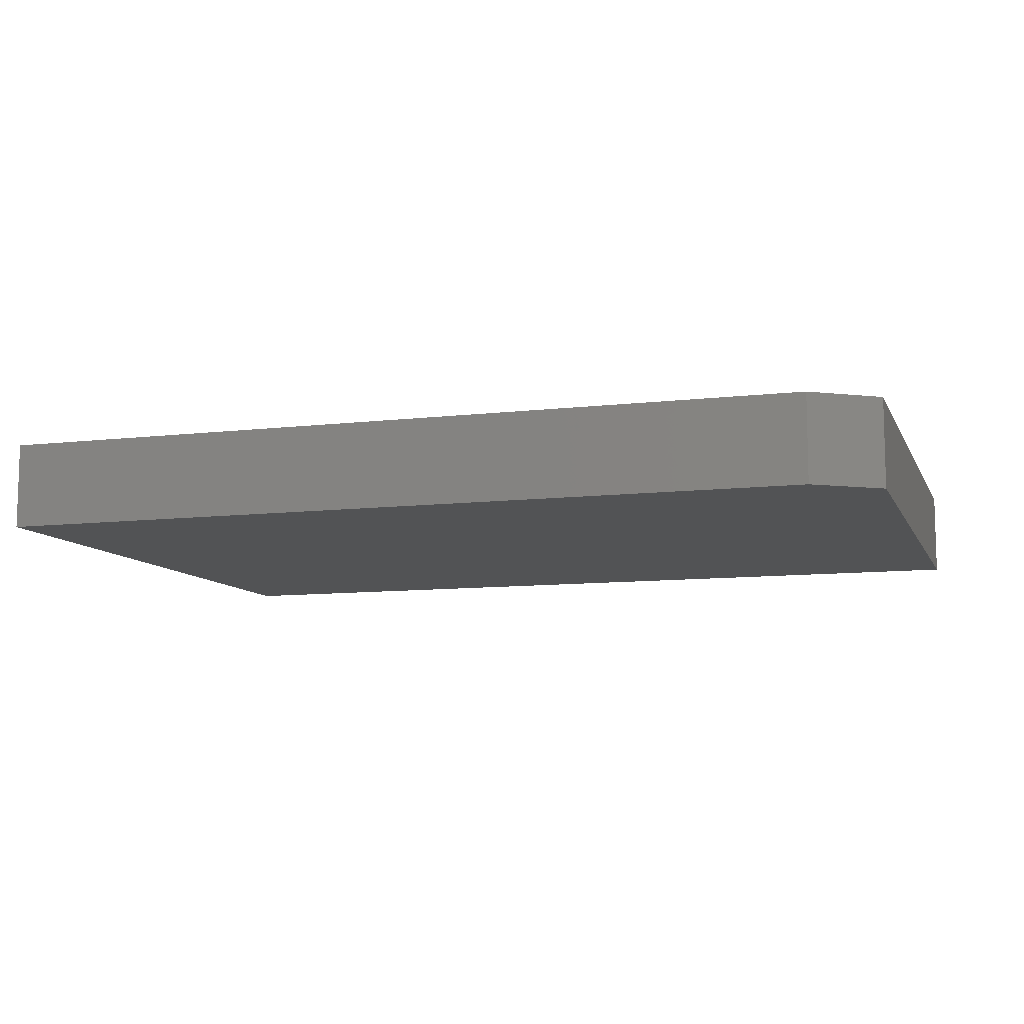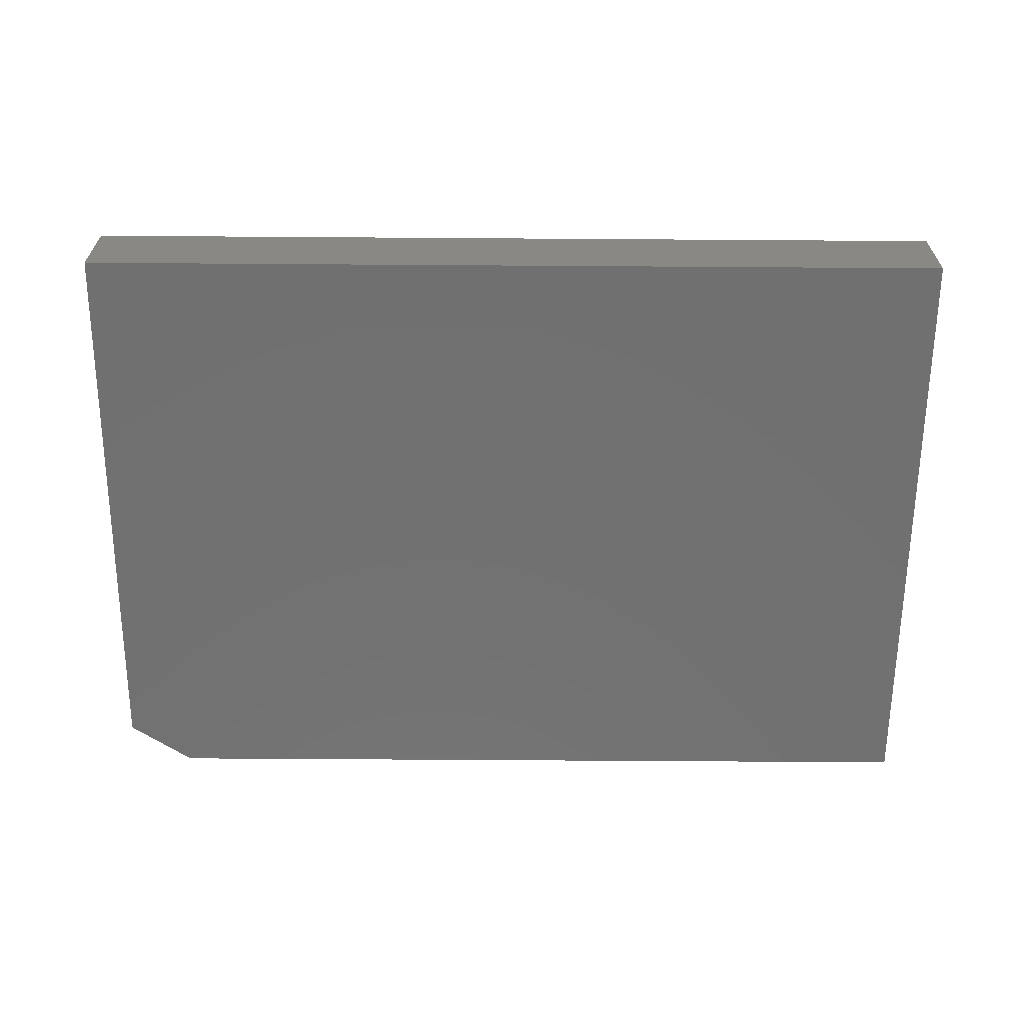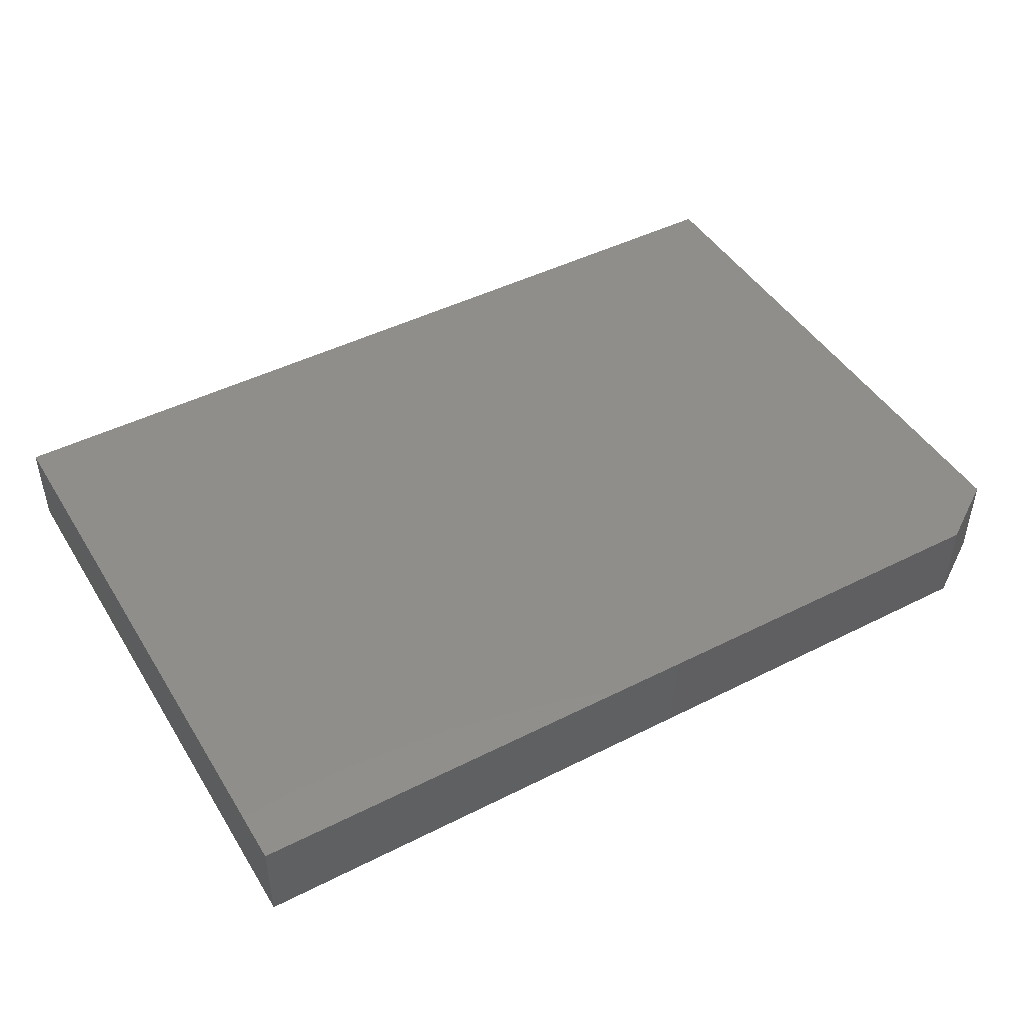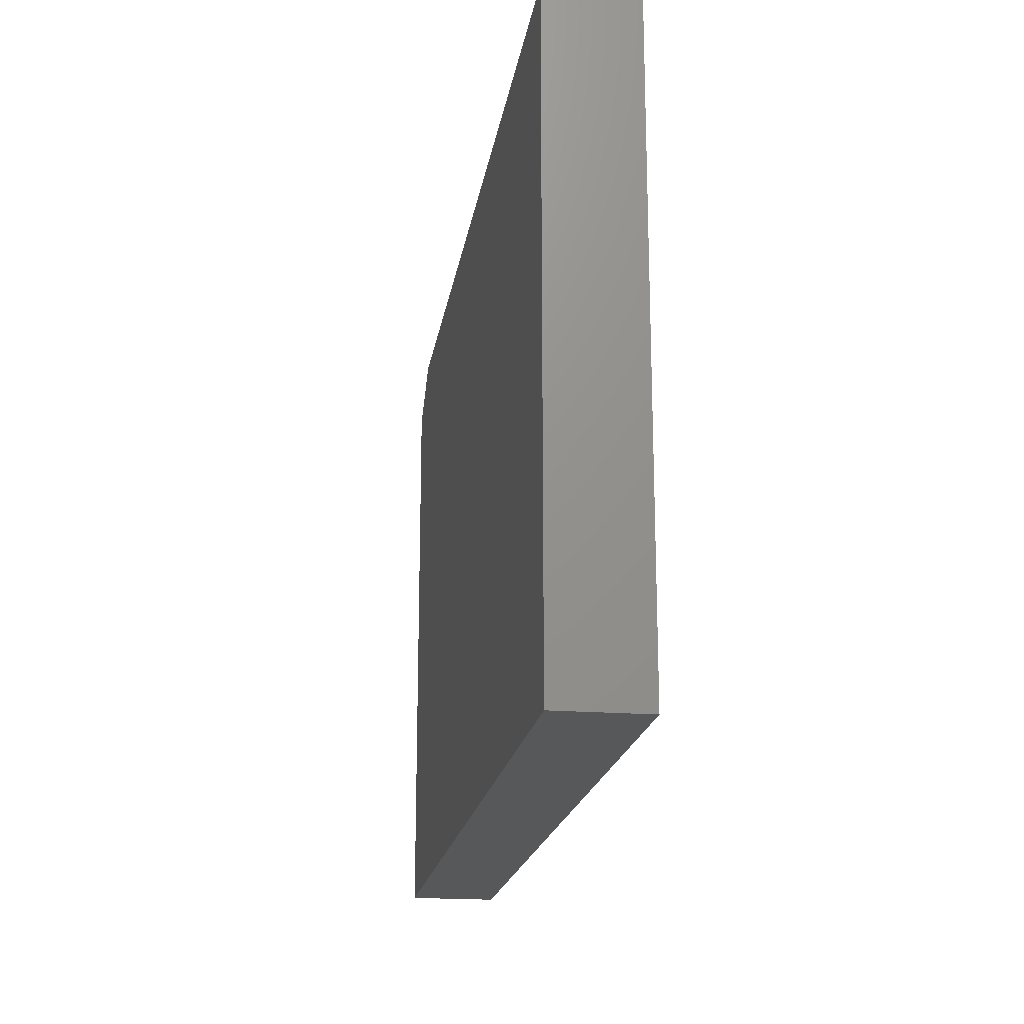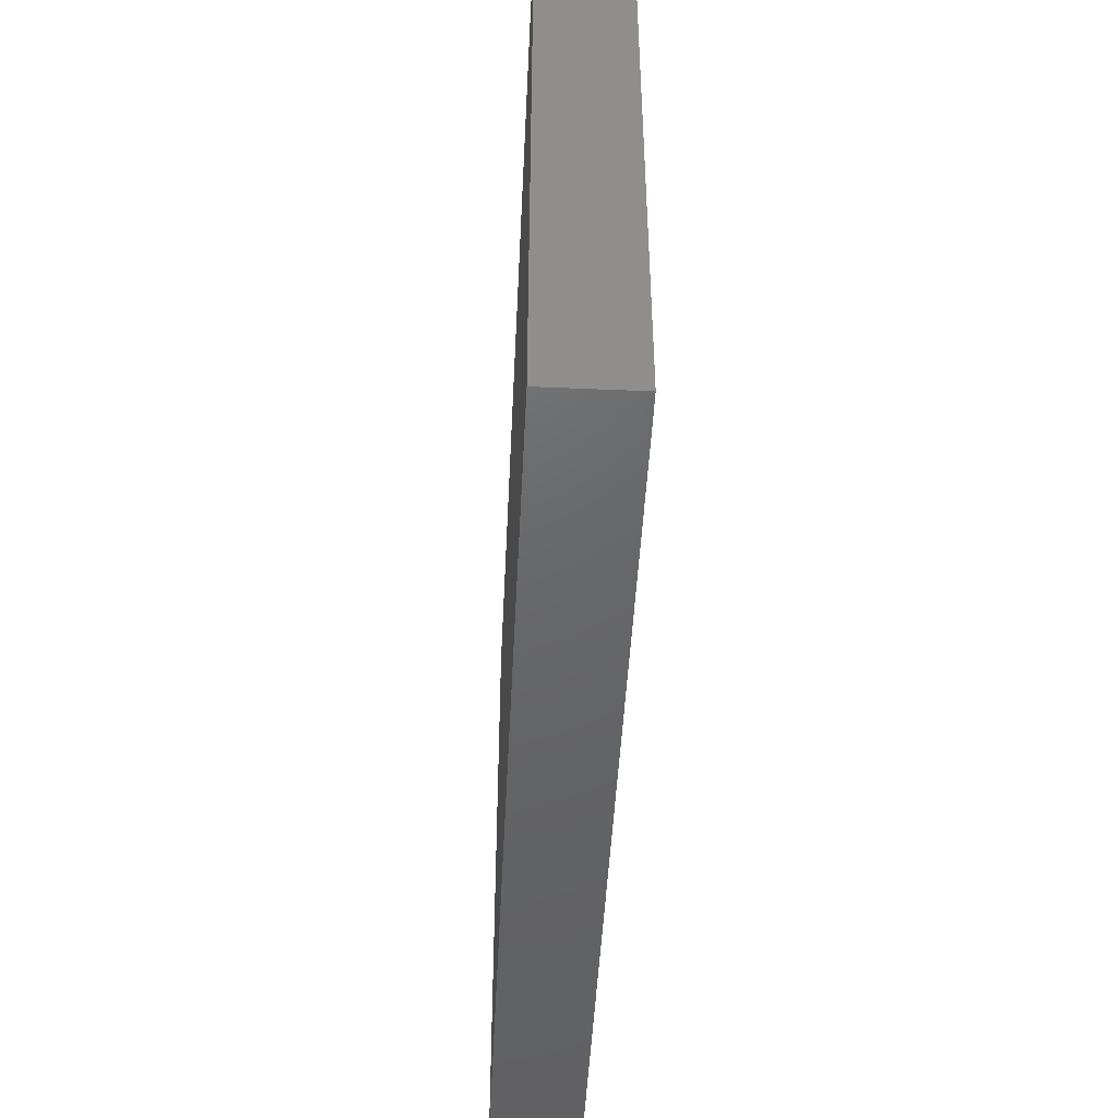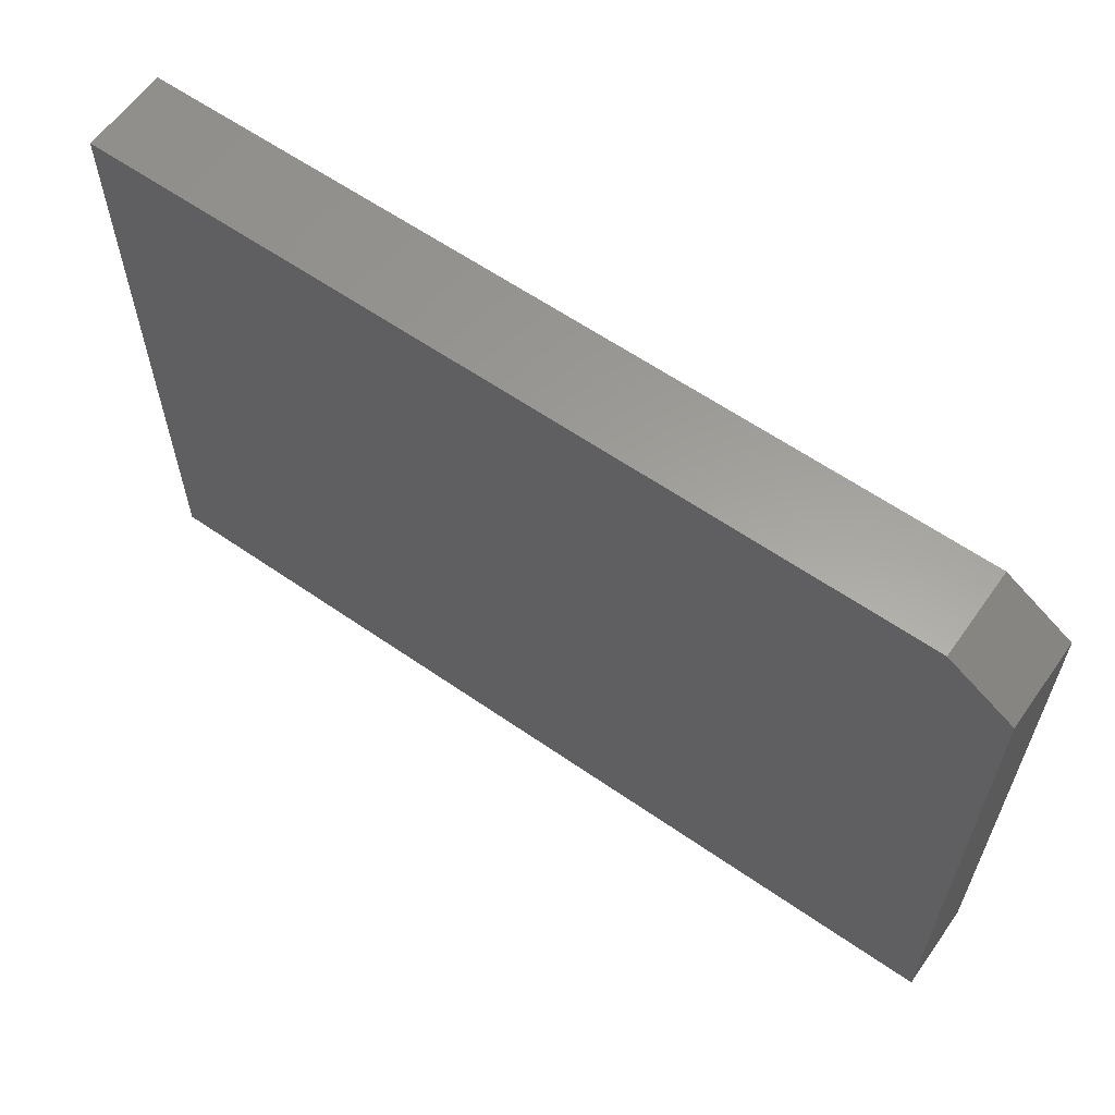
<metadata>
{"format":"stl","ext":"stl","renderer":"f3d","projection":"perspective","resolution":1024,"background":"white","views":[{"elev":-9.6,"azim":17.3,"up":"+Y"},{"elev":-62.9,"azim":179.6,"up":"+Y"},{"elev":45.7,"azim":-30.1,"up":"+Y"},{"elev":-19.1,"azim":-98.6,"up":"+Z"},{"elev":-47.0,"azim":87.2,"up":"+Z"},{"elev":60.9,"azim":35.3,"up":"+Z"}]}
</metadata>
<code>
# stl→obj: 10 verts, 16 faces
v -0.5312 -0.125 -0.4844
v 0.75 -0.125 -0.4844
v -0.5312 -0.125 0.4058
v 0.75 -0.125 0.3433
v 0.6562 -0.125 0.4058
v 0.6562 1.813e-16 0.4058
v 0.75 1.882e-16 0.3433
v -0.5312 4.941e-17 0.4058
v 0.75 1.422e-16 -0.4844
v -0.5312 0 -0.4844
f 1 2 3
f 3 2 4
f 3 4 5
f 6 7 8
f 8 7 9
f 8 9 10
f 5 6 3
f 3 6 8
f 2 9 4
f 4 9 7
f 4 7 5
f 5 7 6
f 3 8 1
f 1 8 10
f 1 10 2
f 2 10 9

</code>
